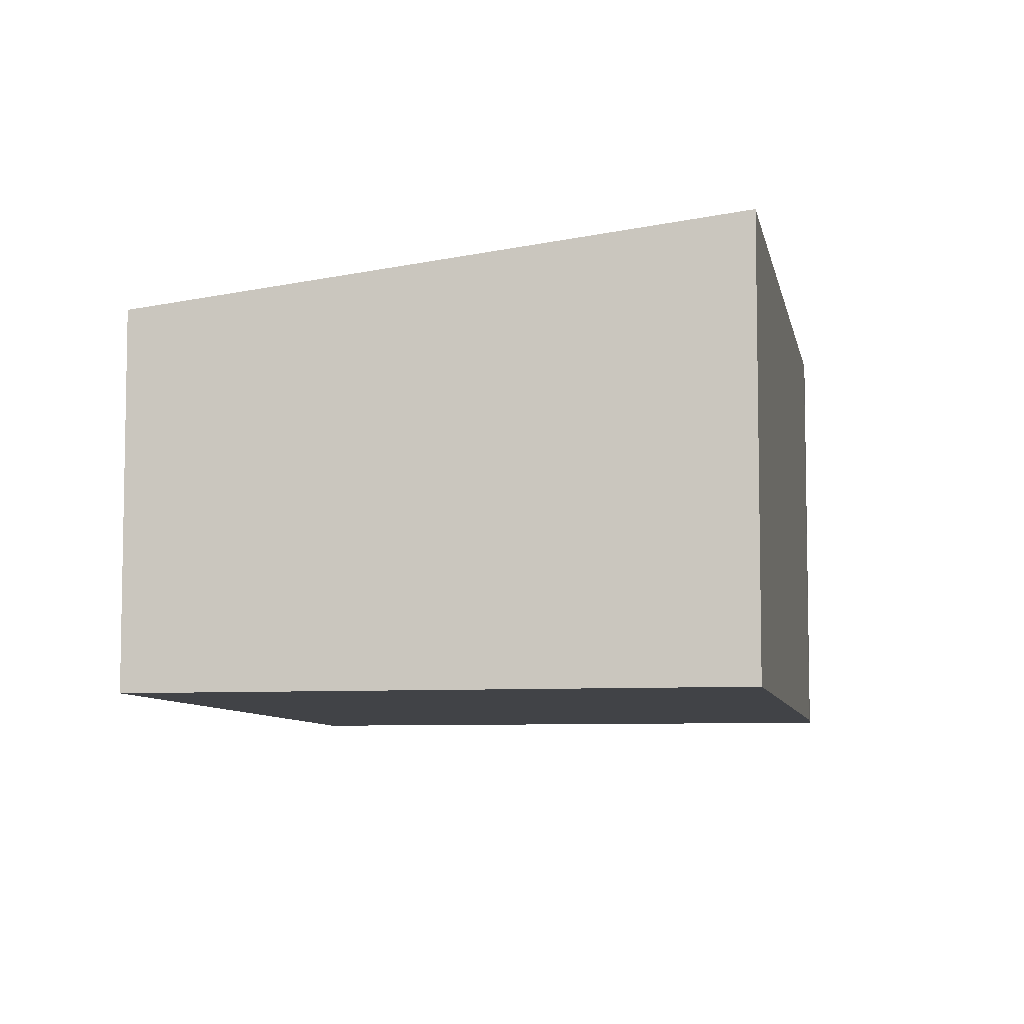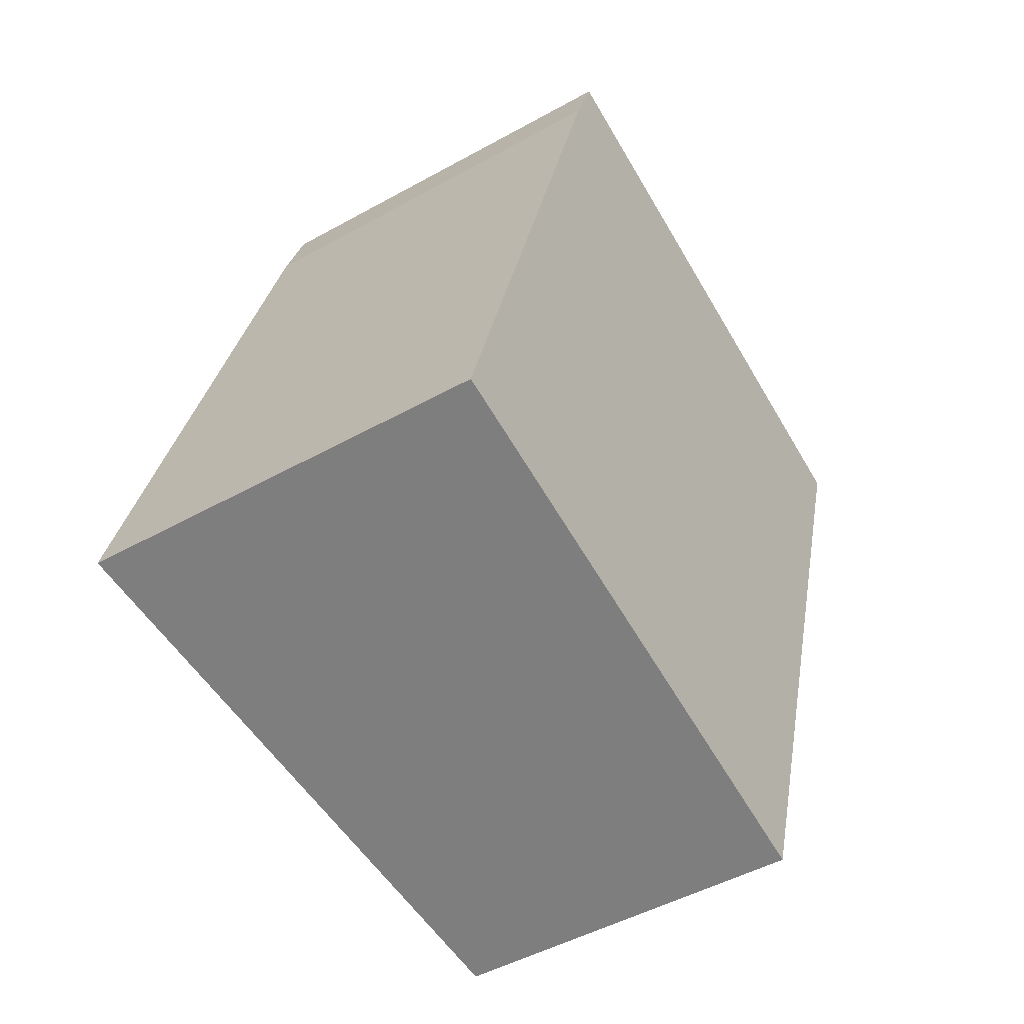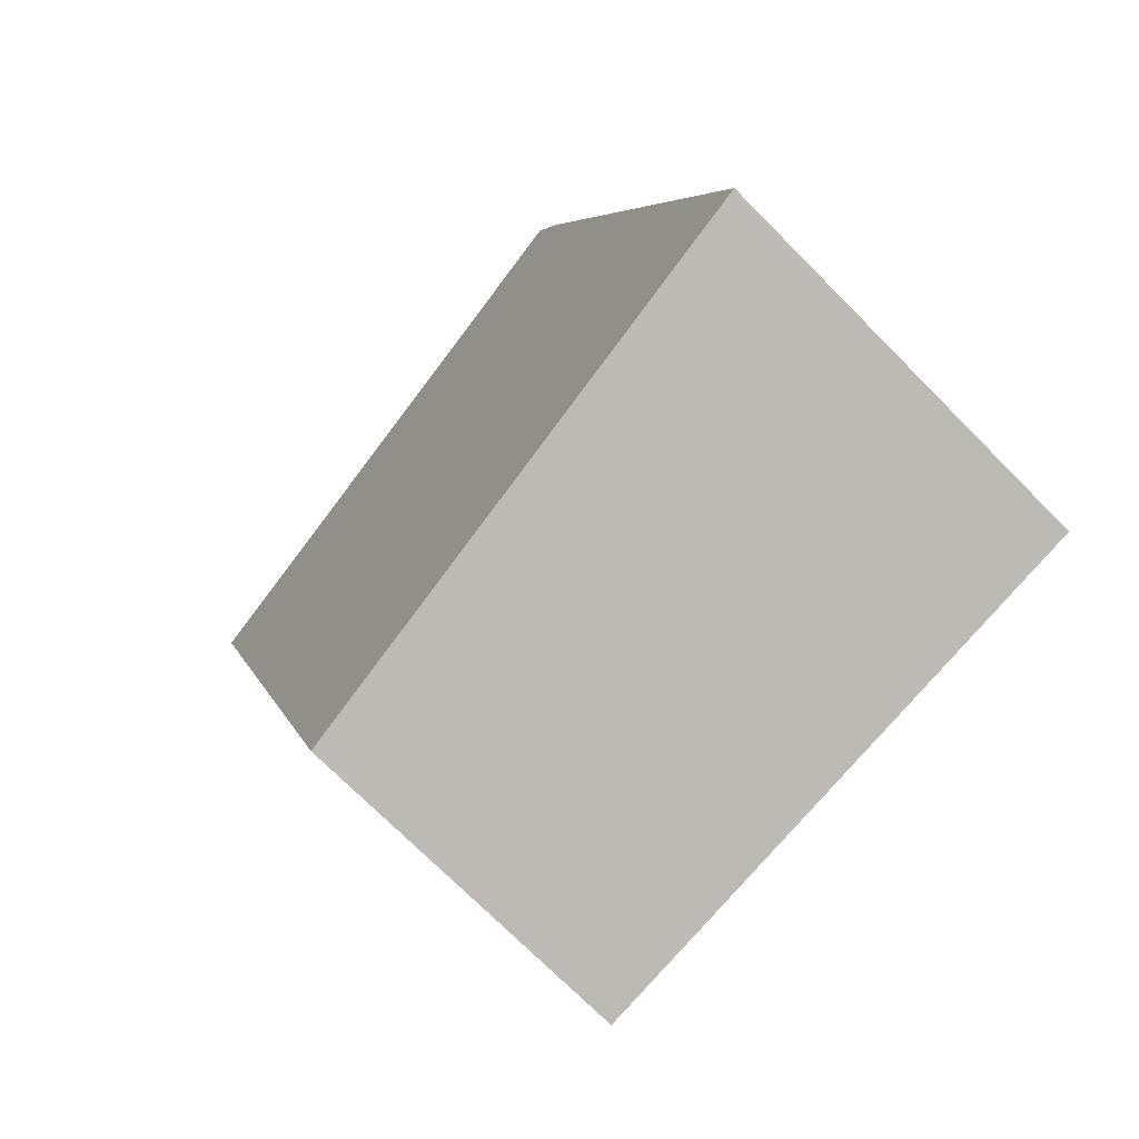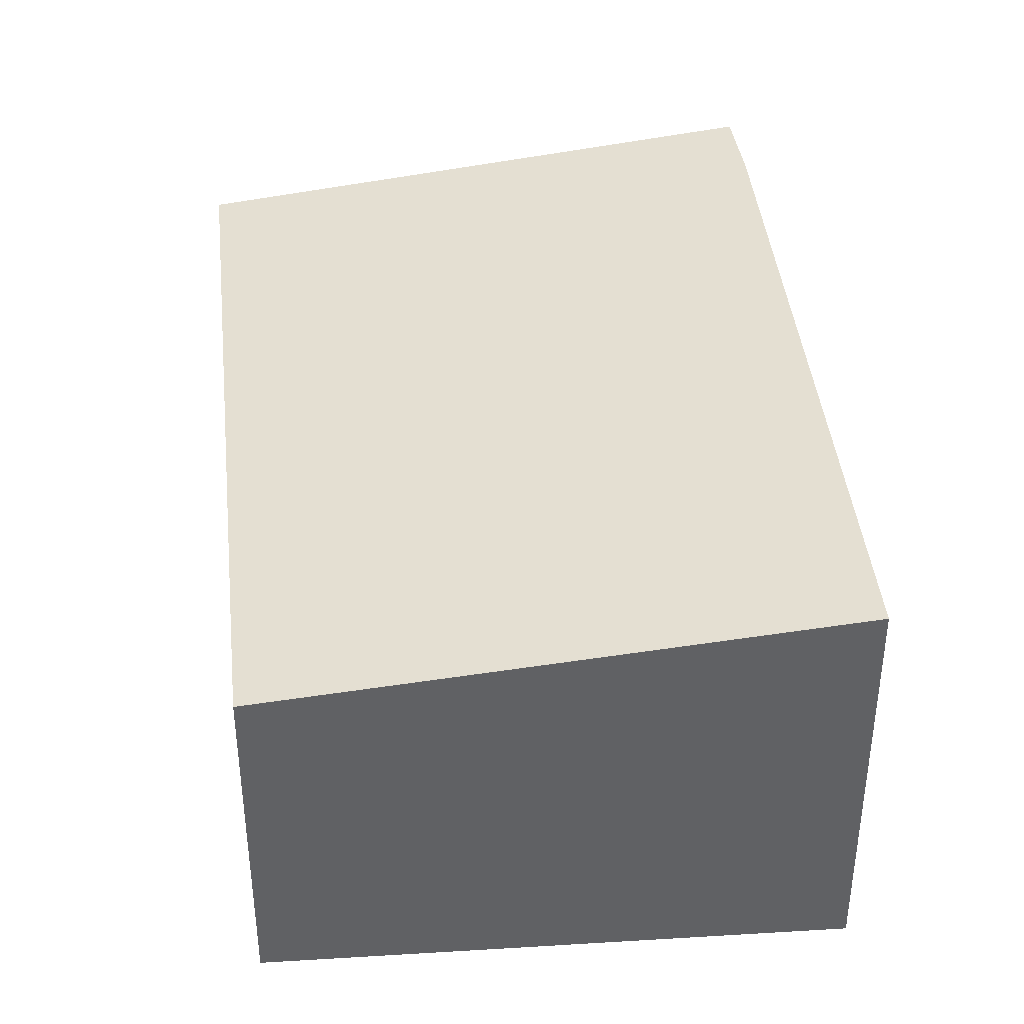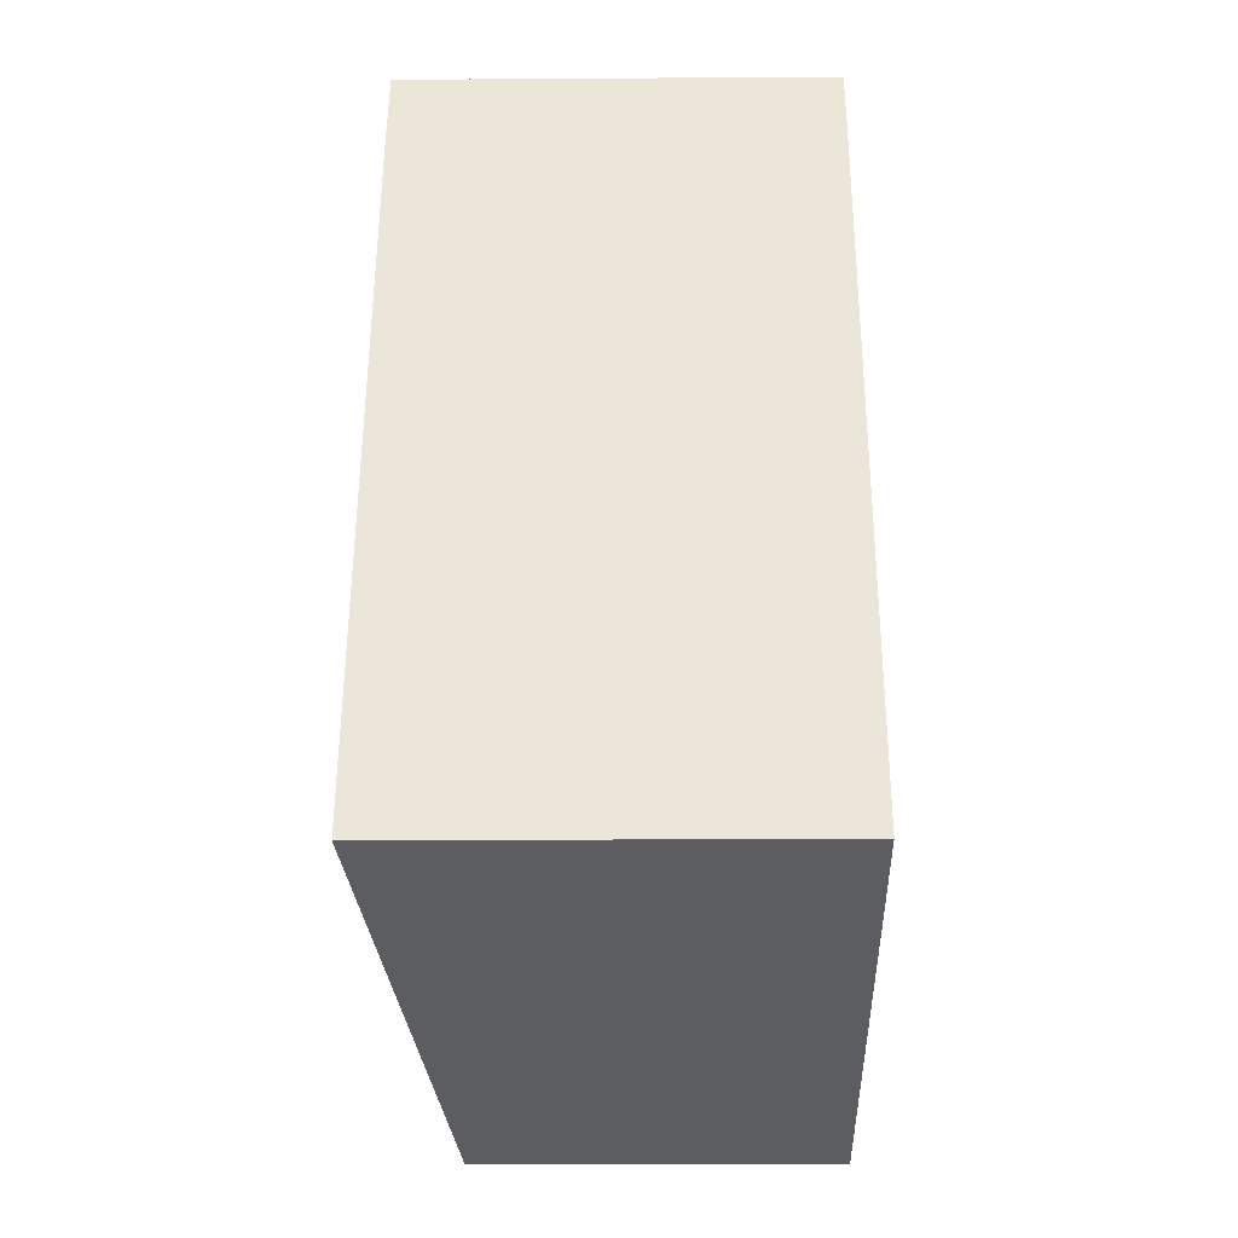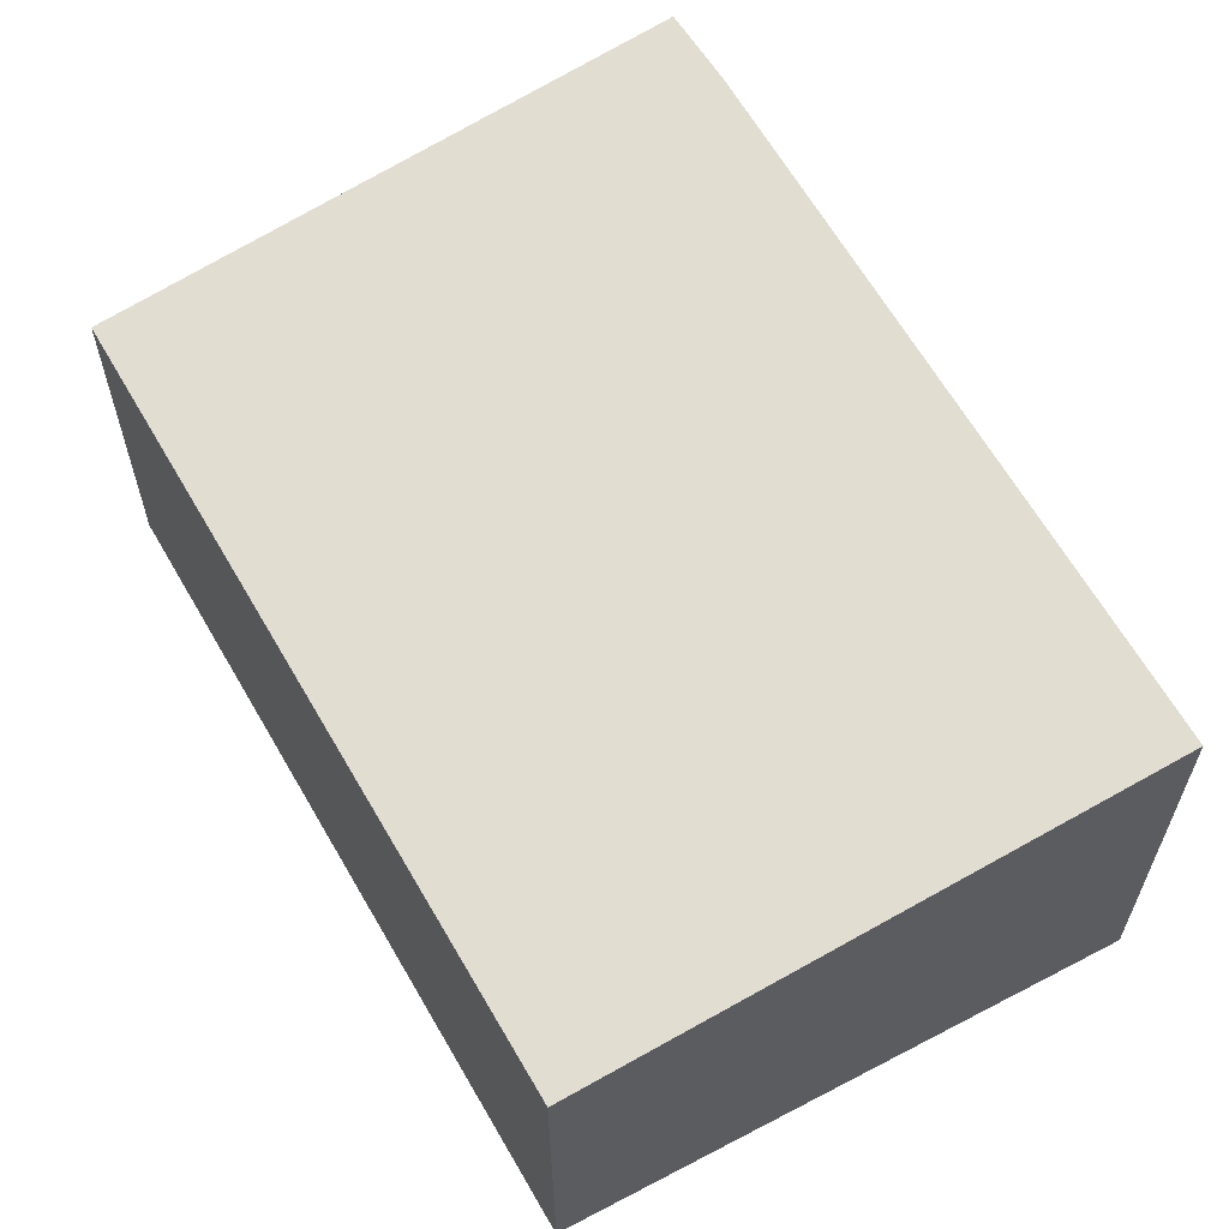
<metadata>
{"format":"obj","ext":"obj","renderer":"f3d","projection":"perspective","resolution":1024,"background":"white","views":[{"elev":-7.2,"azim":-153.3,"up":"+Y"},{"elev":-47.6,"azim":-57.8,"up":"+Z"},{"elev":-72.8,"azim":-135.2,"up":"+Z"},{"elev":40.3,"azim":-168.9,"up":"+Y"},{"elev":-20.0,"azim":-89.3,"up":"+Z"},{"elev":62.4,"azim":167.4,"up":"+Y"}]}
</metadata>
<code>
v  4.239 2.678 -1.167
v  1.824 3.179 6.034
v  6.081 2.671 4.735
v  1.615 3.182 5.436
v  0 3.179 1.947e-16
v  1.824 -3.695e-16 6.034
v  6.081 -2.899e-16 4.735
v  4.239 7.146e-17 -1.167
v  0 0 0
v  1.615 -3.329e-16 5.436
g defaultobject
f 1 2 3
f 2 1 4
f 4 1 5
f 6 3 2
f 3 6 7
f 3 8 1
f 8 3 7
f 1 9 5
f 9 1 8
f 10 2 4
f 2 10 6
f 5 10 4
f 10 5 9
f 10 7 6
f 7 10 8
f 8 10 9

</code>
